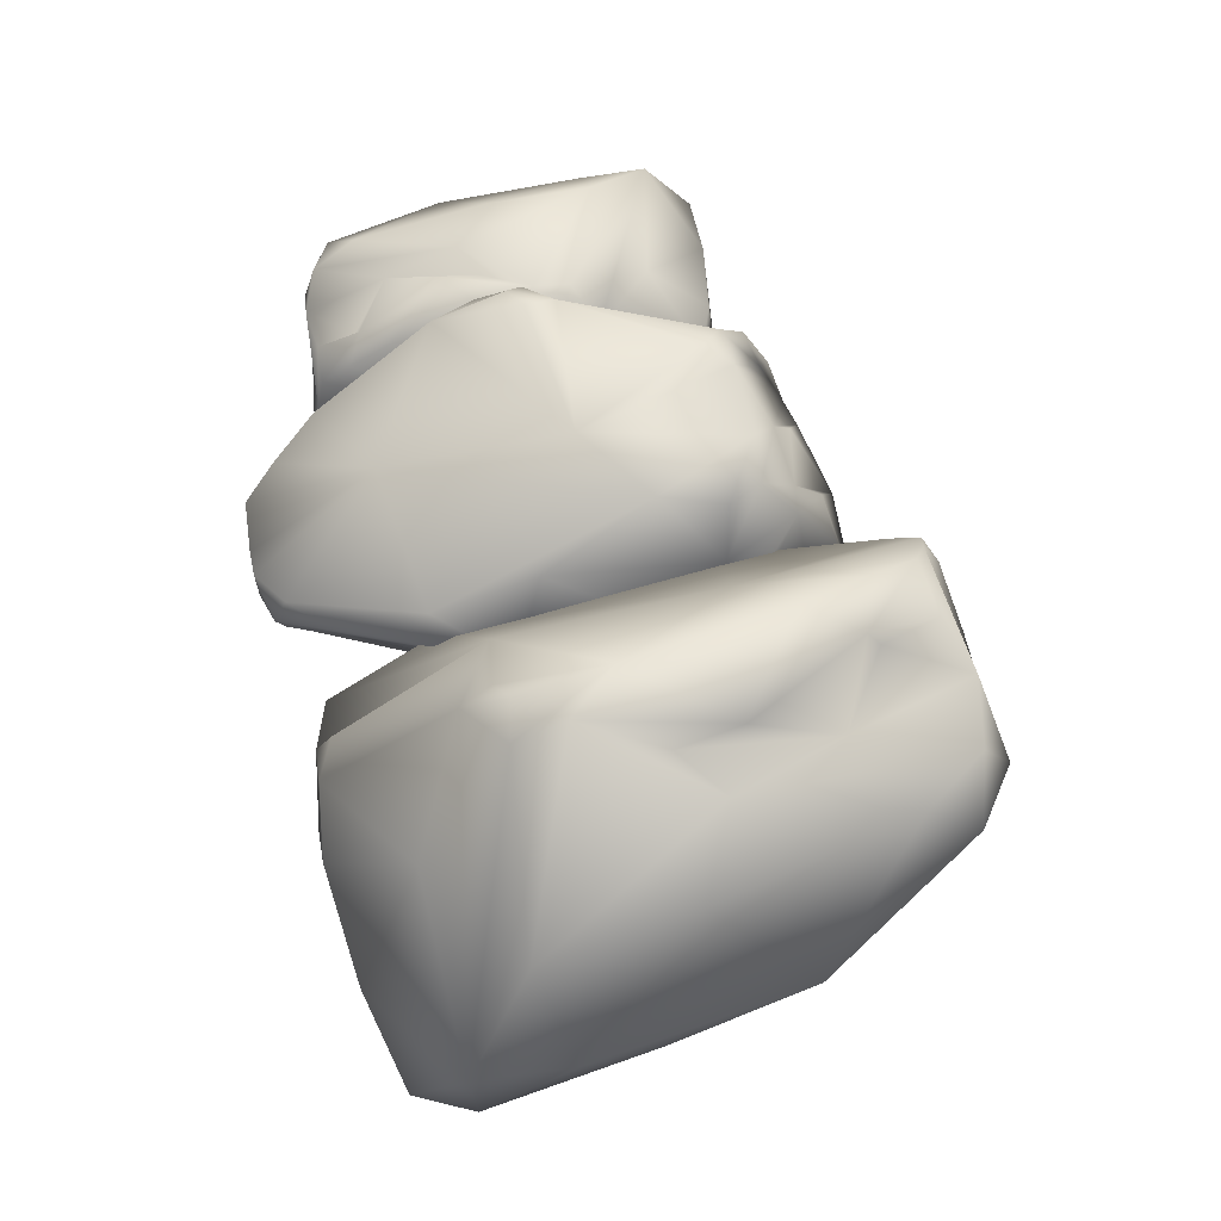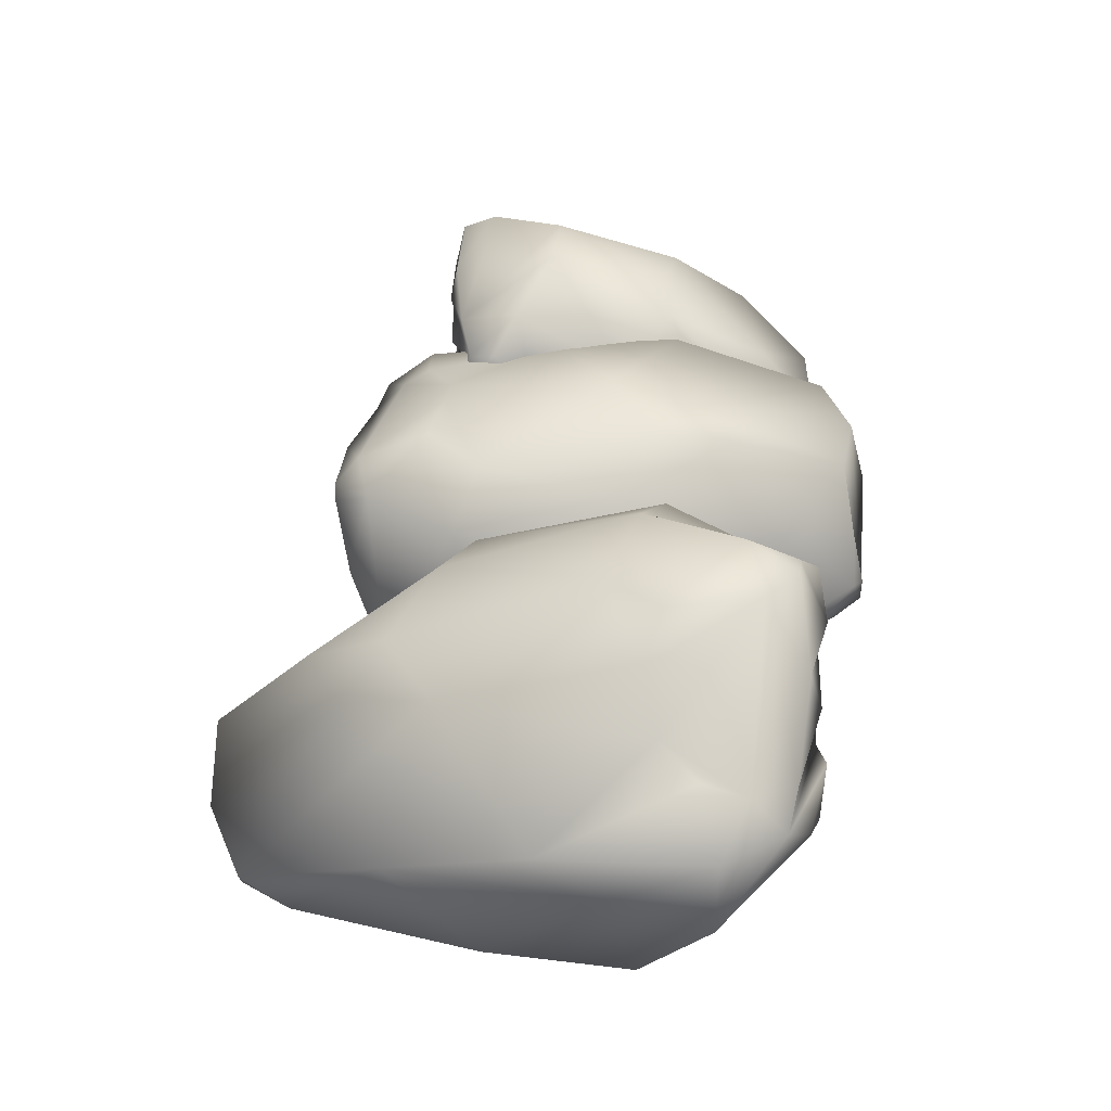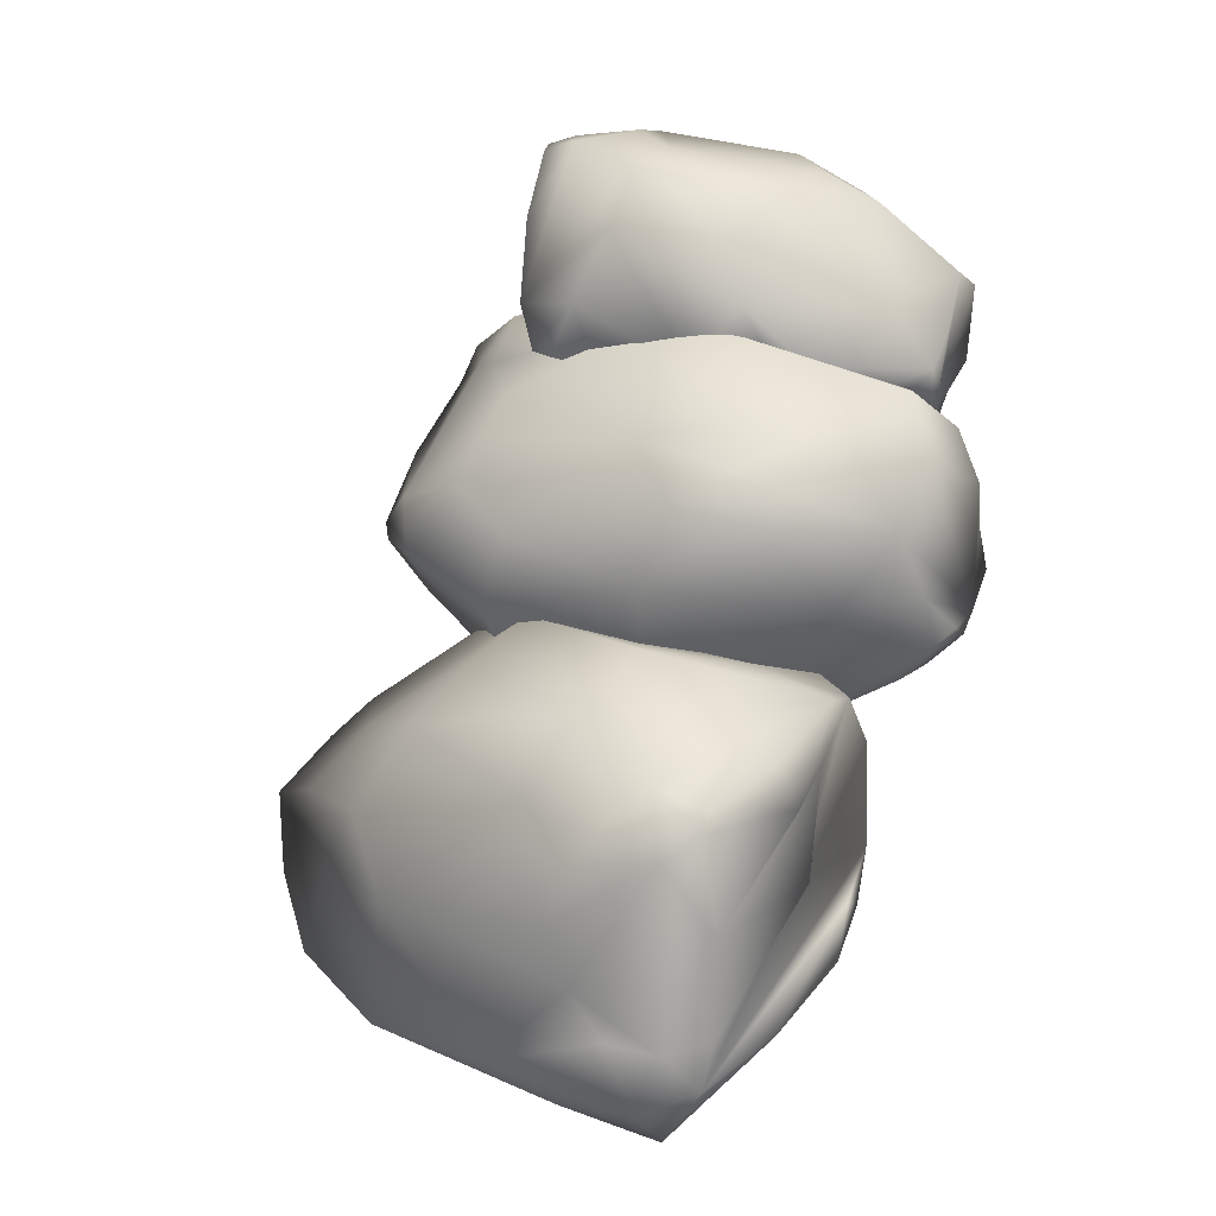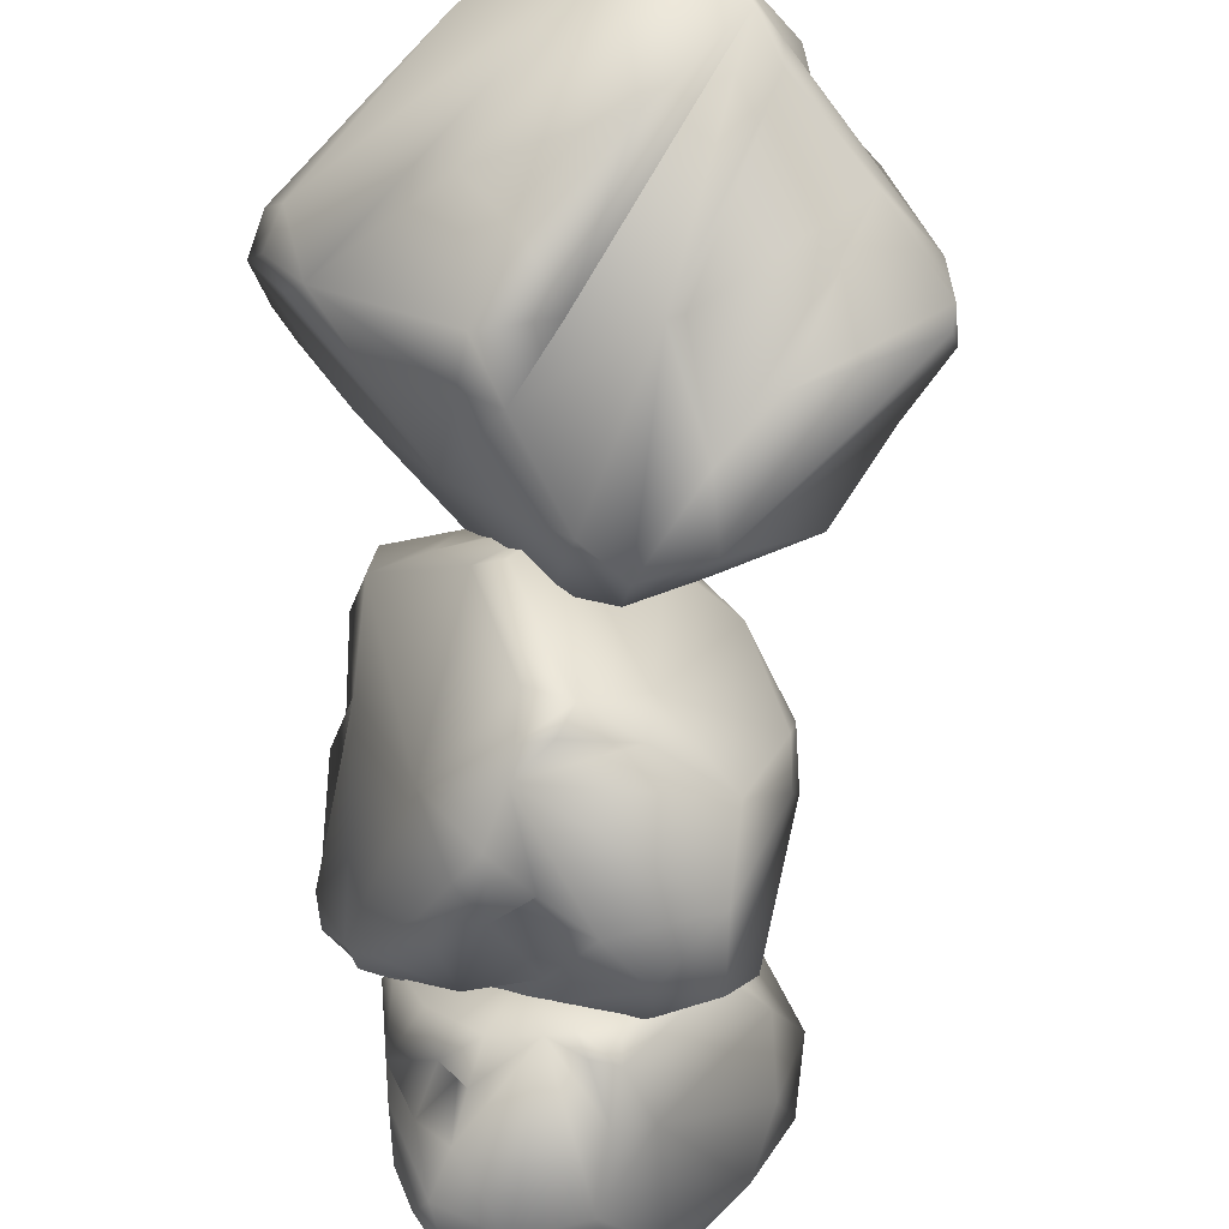
<metadata>
{"format":"obj","ext":"obj","renderer":"f3d","projection":"perspective","resolution":1024,"background":"white","views":[{"elev":-62.9,"azim":93.2,"up":"+Z"},{"elev":-21.6,"azim":-93.2,"up":"+Z"},{"elev":7.9,"azim":-69.0,"up":"+Z"},{"elev":-77.5,"azim":-154.9,"up":"+Y"}]}
</metadata>
<code>
g NewMesh_tris_480
v 5.352 -1.324 -9.39
v -3.614 3.593 -6.768
v -0.9239 -6.102 -7.776
v 3.606 -8.288 -8.857
v 6.962 -5.341 -6.349
v 6.682 0.7721 -8.285
v 3.743 -10.44 -6.866
v -8.221 6.053 -5.099
v -8.767 -5.9 -4.95
v -4.784 -12.57 -5.866
v -6.494 11 -4.307
v -9.202 8.863 -3.549
v -1.996 11.27 -4.734
v -1.401 11.09 0.8377
v -8.493 10.46 -3.221
v -6.146 11.24 0.3813
v 6.272 10.83 7.126
v -9.198 -0.385 -4.496
v -10.01 -3.653 -0.4455
v -10.15 4.723 4.071
v -9.636 7.282 -0.4503
v -8.744 11.11 -0.4611
v -8.339 -3.517 3.815
v -3.927 -11.15 -0.2403
v -4.137 -13.98 -4.33
v -8.974 -7.595 -4.133
v -5.893 -11.69 -5.293
v -2.498 -14.49 -2.021
v -2.936 -14.13 -5.264
v -2.879 -13.65 -6.608
v -0.2199 -14.66 1.378
v -1.558 -13.55 -6.924
v 3.632 -14.64 0.6182
v 4.232 -14.04 -4.122
v 2.553 -13.28 -6.035
v 3.223 -10.86 -5.911
v 0.8648 -13 -7.851
v 2.073 -11.04 -8.356
v 6.269 -8.797 -4.26
v 6.731 -2.53 -5.911
v 8.046 -4.155 -4.05
v 6.332 -13.54 -2.088
v 10.21 4.407 -0.2486
v 6.526 3.05 -7.832
v 9.734 7.942 4.501
v 3.87 4.721 -8.361
v 5.303 2.629 -9.066
v 3.894 3.32 -8.991
v 5.28 7.812 -2.765
v 4.734 11.52 2.513
v -0.1187 11.9 -2.053
v 2.506 11.66 -2.239
v -1.996 11.27 -4.734
v 0.6389 11.08 -4.853
v -0.8916 10.33 -5.807
v 7.566 0.6615 6.908
v 4.749 7.352 8.889
v 7.867 8.233 7.551
v 8.939 3.703 5.739
v 5.035 9.34 7.924
v 2.945 5.582 9.061
v 1.301 -3.782 8.757
v -3.109 9.598 9.95
v 0.1947 5.035 10.29
v -4.339 2.8 9.012
v -2.373 5.564 10.29
v -1.759 -6.184 7.67
v -5.714 -4.524 6.566
v -7.903 4.128 7.789
v -5.938 8.688 9.473
v -8.744 11.11 -0.4611
v -10.15 4.723 4.071
v -8.339 -3.517 3.815
v -3.927 -11.15 -0.2403
v -1.769 -9.909 5.656
v 0.7059 -8.141 6.389
v 7.004 -12.85 1.027
v 7.796 -5.756 5.62
v 3.632 -14.64 0.6182
v 7.804 -10.93 -1.046
v 9.591 -2.241 -0.5469
v 6.332 -13.54 -2.088
v 10.21 4.407 -0.2486
v 8.046 -4.155 -4.05
v -0.2199 -14.66 1.378
v 9.734 7.942 4.501
v 6.272 10.83 7.126
v 4.184 11.14 7.175
v -1.401 11.09 0.8377
v -1.467 11.71 1.377
v -0.2751 11.49 8.387
v -6.146 11.24 0.3813
v -4.82 11.86 3.22
v -4.454 10.93 9.398
v -5.252 10.91 8.938
v -6.795 11.46 4.781
v 6.196 -5.442 -12.18
v 2.201 3.253 -20.94
v -0.5932 -8.948 -18.4
v 1.332 -12.88 -13.86
v 1.75 -8.965 -8.94
v 6.726 -2.767 -10.18
v -1.73 -14.46 -12.76
v -0.2103 7.796 -25.29
v -6.728 -5.823 -25.81
v -7.506 -14.74 -21.79
v 2.271 13.54 -23
v -0.7599 11.96 -25.66
v 4.776 12.75 -18.19
v -0.6962 15.05 -14.89
v 0.03472 13.83 -24.72
v -2.2 15.96 -20.4
v -3.888 16.19 -3.363
v -4.544 0.8429 -26.08
v -10.67 -0.857 -25.06
v -11.01 10.97 -23.1
v -4.894 11.69 -24.67
v -2.533 15.93 -23.69
v -14.19 0.9767 -21.18
v -12.1 -10.62 -18.17
v -9.504 -15.77 -20.34
v -8.513 -7.352 -25.65
v -8.111 -13.23 -22.75
v -11.4 -15.6 -17.41
v -8.12 -16.63 -19.44
v -6.49 -16.72 -20.01
v -13.94 -14.65 -13.27
v -5.55 -17.02 -18.69
v -11.51 -15.75 -9.332
v -6.142 -17.42 -10.91
v -4.537 -17.1 -13.69
v -3.133 -14.38 -12.89
v -3.285 -17.3 -16.43
v -1.247 -15.51 -15.33
v -2.434 -11.83 -8.716
v 2.651 -5.468 -8.996
v 0.5003 -6.727 -6.646
v -7.037 -16.29 -7.607
v 1.975 4.519 -2.458
v 7.368 0.1071 -10.15
v -1.22 10.93 -0.7411
v 7.617 2.314 -13.36
v 7.874 -0.7172 -12.09
v 7.546 0.3956 -13.63
v 4.146 8.242 -9.145
v 0.4707 15.12 -7.263
v 3.198 14.37 -14.83
v 4.393 13.48 -12
v 4.776 12.75 -18.19
v 5.938 11.96 -15.31
v 5.859 10.94 -17.47
v -8.326 4.096 -2.002
v -8.112 13.31 -4.218
v -4.962 13.08 -1.378
v -4.991 6.782 -1.031
v -5.992 15.1 -4.36
v -9.971 11.71 -6.143
v -15.17 1.085 -8.099
v -11.42 17.97 -12.48
v -12.68 12.2 -8.626
v -14.49 9.925 -14.28
v -13.51 13.33 -11.49
v -16.63 -1.591 -12.02
v -16.36 0.5901 -16.95
v -14.1 11.59 -18.83
v -12.62 17.26 -15.85
v -2.533 15.93 -23.69
v -11.01 10.97 -23.1
v -14.19 0.9767 -21.18
v -12.1 -10.62 -18.17
v -16.5 -6.839 -12.98
v -15.27 -4.944 -9.874
v -9.549 -14.17 -5.384
v -10.21 -3.964 -2.341
v -11.51 -15.75 -9.332
v -6.12 -13.08 -5.478
v -1.398 -3.172 -3.27
v -7.037 -16.29 -7.607
v 1.975 4.519 -2.458
v 0.5003 -6.727 -6.646
v -13.94 -14.65 -13.27
v -1.22 10.93 -0.7411
v -3.888 16.19 -3.363
v -4.677 16.99 -5.666
v -0.6962 15.05 -14.89
v -0.9531 16.03 -14.71
v -7.646 18.85 -10.06
v -2.2 15.96 -20.4
v -4.186 17.74 -17.58
v -10.75 19.52 -14.24
v -10.65 19.43 -15.35
v -6.819 18.41 -19.04
v -2.14 5.32 -41.57
v -6.706 -2.1 -29.42
v -2.669 11.77 -32.24
v -0.7819 15.16 -38.39
v -5.242 11.99 -43.18
v -4.327 2.772 -43.55
v -2.903 18.74 -38.22
v -9.474 -5.738 -23.15
v -6.214 11.25 -21.16
v -3.238 20.99 -26.08
v -12.07 -12.38 -25.99
v -12.36 -9.468 -21.96
v -11.79 -12.32 -32.3
v -19.42 -10.61 -32.71
v -13.31 -11.58 -23.08
v -18.6 -11.51 -26.16
v -28.36 -7.745 -42.88
v -8.402 3.459 -21.09
v -12.98 9.024 -19.33
v -21.59 -1.788 -19.65
v -16.14 -6.496 -20.97
v -17.27 -11.85 -22.6
v -18.96 10.09 -21.35
v -11.41 20.48 -27
v -4.975 23.45 -26.72
v -6.838 13.84 -20.64
v -4.224 19.74 -24.59
v -8.082 24.95 -28.78
v -3.709 23.58 -28.44
v -2.003 22.58 -28.67
v -12.81 26.32 -31.68
v -1.664 22.51 -30.54
v -11.97 26.57 -37.09
v -5.661 24.6 -38.33
v -3.171 22.83 -36.21
v -4.07 19.5 -37.38
v -0.671 21.78 -34.03
v -0.6032 19.01 -35.95
v -7.082 17.35 -41.71
v -6.64 8.07 -43.11
v -8.794 11 -44.64
v -8.706 24.64 -41.15
v -16.58 0.02619 -48.23
v -5.596 -0.3753 -43.53
v -24.1 -3.877 -47.59
v -5.217 -3.205 -40.05
v -3.719 -0.2314 -41.88
v -3.95 -1.365 -39.99
v -13.86 -6.039 -41.92
v -22.15 -10.06 -41.15
v -15.74 -12.33 -34.78
v -15.55 -11.72 -38.42
v -11.79 -12.32 -32.3
v -11.7 -11.77 -35.96
v -10.1 -11.13 -33.82
v -25.2 6.826 -43.66
v -29.71 -2.54 -40.28
v -28.28 -3.754 -44.81
v -24.54 2.371 -45.97
v -28.97 -5.577 -40.95
v -29.34 -0.1943 -37.58
v -26.15 12.86 -34.36
v -31.42 -6.415 -29.51
v -30.73 0.5603 -33.62
v -28.11 2.878 -27.18
v -30.76 -0.5006 -30.1
v -23.81 15.64 -29.95
v -22.58 12.53 -24.7
v -26.63 0.2562 -22.45
v -30.36 -5.578 -25.52
v -17.27 -11.85 -22.6
v -21.59 -1.788 -19.65
v -18.96 10.09 -21.35
v -11.41 20.48 -27
v -19.98 20.44 -29.7
v -21.62 18.4 -33.27
v -13.21 24.53 -41.93
v -21.6 15.67 -43.42
v -11.97 26.57 -37.09
v -10.96 21.37 -43.39
v -14.23 9.34 -46.72
v -8.706 24.64 -41.15
v -16.58 0.02619 -48.23
v -8.794 11 -44.64
v -12.81 26.32 -31.68
v -24.1 -3.877 -47.59
v -28.36 -7.745 -42.88
v -28.41 -8.427 -40.01
v -19.42 -10.61 -32.71
v -20.33 -11.36 -32.64
v -29.96 -9.159 -33.76
v -18.6 -11.51 -26.16
v -22.74 -11.52 -27.86
v -30.97 -8.616 -27.82
v -30.3 -8.789 -26.74
v -24.67 -10.8 -24.96
f 14 17 13
f 14 13 11
f 11 13 2
f 11 2 8
f 8 2 3
f 8 3 9
f 9 3 10
f 9 10 27
f 27 10 25
f 27 25 26
f 26 25 19
f 26 19 9
f 9 19 18
f 9 18 8
f 8 18 21
f 8 21 12
f 12 21 15
f 12 15 11
f 11 15 14
f 2 13 55
f 2 55 46
f 46 55 54
f 46 54 49
f 49 54 52
f 49 52 50
f 50 52 51
f 50 51 17
f 17 51 53
f 110 113 109
f 110 109 107
f 107 109 98
f 107 98 104
f 104 98 99
f 104 99 105
f 105 99 106
f 105 106 123
f 123 106 121
f 123 121 122
f 122 121 115
f 122 115 105
f 105 115 114
f 105 114 104
f 104 114 117
f 104 117 108
f 108 117 111
f 108 111 107
f 107 111 110
f 98 109 151
f 98 151 142
f 142 151 150
f 142 150 145
f 145 150 148
f 145 148 146
f 146 148 147
f 146 147 113
f 113 147 149
f 206 209 205
f 206 205 203
f 203 205 194
f 203 194 200
f 200 194 195
f 200 195 201
f 201 195 202
f 201 202 219
f 219 202 217
f 219 217 218
f 218 217 211
f 218 211 201
f 201 211 210
f 201 210 200
f 200 210 213
f 200 213 204
f 204 213 207
f 204 207 203
f 203 207 206
f 194 205 247
f 194 247 238
f 238 247 246
f 238 246 241
f 241 246 244
f 241 244 242
f 242 244 243
f 242 243 209
f 209 243 245
f 18 19 20
f 18 20 21
f 21 20 22
f 21 22 15
f 15 22 16
f 15 16 14
f 23 20 19
f 23 19 24
f 24 19 25
f 24 25 28
f 28 25 29
f 28 29 32
f 32 29 30
f 32 30 3
f 3 30 10
f 39 34 36
f 36 34 35
f 36 35 7
f 7 35 37
f 7 37 38
f 38 37 3
f 38 3 4
f 4 3 1
f 4 1 5
f 5 1 6
f 5 6 40
f 40 6 41
f 40 41 39
f 39 41 42
f 39 42 34
f 34 42 33
f 34 33 32
f 32 33 31
f 32 31 28
f 28 31 24
f 43 41 6
f 43 6 44
f 44 6 1
f 44 1 47
f 47 1 48
f 47 48 46
f 46 48 2
f 45 43 44
f 45 44 46
f 46 44 47
f 50 17 45
f 50 45 49
f 49 45 46
f 51 52 54
f 51 54 13
f 13 54 55
f 71 69 70
f 71 70 96
f 96 70 95
f 96 95 93
f 93 95 94
f 93 94 91
f 91 94 63
f 91 63 88
f 88 63 60
f 88 60 87
f 87 60 58
f 87 58 86
f 86 58 59
f 86 59 83
f 83 59 81
f 83 81 84
f 84 81 80
f 84 80 82
f 82 80 77
f 82 77 79
f 79 77 76
f 79 76 85
f 85 76 75
f 85 75 74
f 74 75 68
f 74 68 73
f 73 68 69
f 73 69 72
f 72 69 71
f 71 96 93
f 71 93 92
f 92 93 91
f 92 91 90
f 90 91 88
f 90 88 89
f 89 88 87
f 90 89 92
f 114 115 116
f 114 116 117
f 117 116 118
f 117 118 111
f 111 118 112
f 111 112 110
f 119 116 115
f 119 115 120
f 120 115 121
f 120 121 124
f 124 121 125
f 124 125 128
f 128 125 126
f 128 126 99
f 99 126 106
f 135 130 132
f 132 130 131
f 132 131 103
f 103 131 133
f 103 133 134
f 134 133 99
f 134 99 100
f 100 99 97
f 100 97 101
f 101 97 102
f 101 102 136
f 136 102 137
f 136 137 135
f 135 137 138
f 135 138 130
f 130 138 129
f 130 129 128
f 128 129 127
f 128 127 124
f 124 127 120
f 139 137 102
f 139 102 140
f 140 102 97
f 140 97 143
f 143 97 144
f 143 144 142
f 142 144 98
f 141 139 140
f 141 140 142
f 142 140 143
f 146 113 141
f 146 141 145
f 145 141 142
f 147 148 150
f 147 150 109
f 109 150 151
f 167 165 166
f 167 166 192
f 192 166 191
f 192 191 189
f 189 191 190
f 189 190 187
f 187 190 159
f 187 159 184
f 184 159 156
f 184 156 183
f 183 156 154
f 183 154 182
f 182 154 155
f 182 155 179
f 179 155 177
f 179 177 180
f 180 177 176
f 180 176 178
f 178 176 173
f 178 173 175
f 175 173 172
f 175 172 181
f 181 172 171
f 181 171 170
f 170 171 164
f 170 164 169
f 169 164 165
f 169 165 168
f 168 165 167
f 167 192 189
f 167 189 188
f 188 189 187
f 188 187 186
f 186 187 184
f 186 184 185
f 185 184 183
f 186 185 188
f 210 211 212
f 210 212 213
f 213 212 214
f 213 214 207
f 207 214 208
f 207 208 206
f 215 212 211
f 215 211 216
f 216 211 217
f 216 217 220
f 220 217 221
f 220 221 224
f 224 221 222
f 224 222 195
f 195 222 202
f 231 226 228
f 228 226 227
f 228 227 199
f 199 227 229
f 199 229 230
f 230 229 195
f 230 195 196
f 196 195 193
f 196 193 197
f 197 193 198
f 197 198 232
f 232 198 233
f 232 233 231
f 231 233 234
f 231 234 226
f 226 234 225
f 226 225 224
f 224 225 223
f 224 223 220
f 220 223 216
f 235 233 198
f 235 198 236
f 236 198 193
f 236 193 239
f 239 193 240
f 239 240 238
f 238 240 194
f 237 235 236
f 237 236 238
f 238 236 239
f 242 209 237
f 242 237 241
f 241 237 238
f 243 244 246
f 243 246 205
f 205 246 247
f 263 261 262
f 263 262 288
f 288 262 287
f 288 287 285
f 285 287 286
f 285 286 283
f 283 286 255
f 283 255 280
f 280 255 252
f 280 252 279
f 279 252 250
f 279 250 278
f 278 250 251
f 278 251 275
f 275 251 273
f 275 273 276
f 276 273 272
f 276 272 274
f 274 272 269
f 274 269 271
f 271 269 268
f 271 268 277
f 277 268 267
f 277 267 266
f 266 267 260
f 266 260 265
f 265 260 261
f 265 261 264
f 264 261 263
f 263 288 285
f 263 285 284
f 284 285 283
f 284 283 282
f 282 283 280
f 282 280 281
f 281 280 279
f 282 281 284
f 1 3 2
f 1 2 48
f 38 4 7
f 7 4 5
f 7 5 39
f 39 5 40
f 8 12 11
f 30 29 25
f 30 25 10
f 26 9 27
f 35 34 32
f 35 32 37
f 37 32 3
f 39 36 7
f 69 68 65
f 69 65 66
f 66 65 64
f 66 64 63
f 63 64 61
f 63 61 60
f 60 61 57
f 60 57 58
f 58 57 56
f 58 56 59
f 59 56 78
f 59 78 81
f 81 78 80
f 77 80 78
f 77 78 62
f 62 78 56
f 62 56 61
f 61 56 57
f 68 75 67
f 68 67 65
f 65 67 62
f 65 62 64
f 64 62 61
f 63 94 70
f 63 70 66
f 66 70 69
f 67 75 76
f 67 76 62
f 62 76 77
f 70 94 95
f 97 99 98
f 97 98 144
f 134 100 103
f 103 100 101
f 103 101 135
f 135 101 136
f 104 108 107
f 126 125 121
f 126 121 106
f 122 105 123
f 131 130 128
f 131 128 133
f 133 128 99
f 135 132 103
f 165 164 161
f 165 161 162
f 162 161 160
f 162 160 159
f 159 160 157
f 159 157 156
f 156 157 153
f 156 153 154
f 154 153 152
f 154 152 155
f 155 152 174
f 155 174 177
f 177 174 176
f 173 176 174
f 173 174 158
f 158 174 152
f 158 152 157
f 157 152 153
f 164 171 163
f 164 163 161
f 161 163 158
f 161 158 160
f 160 158 157
f 159 190 166
f 159 166 162
f 162 166 165
f 163 171 172
f 163 172 158
f 158 172 173
f 166 190 191
f 193 195 194
f 193 194 240
f 230 196 199
f 199 196 197
f 199 197 231
f 231 197 232
f 200 204 203
f 222 221 217
f 222 217 202
f 218 201 219
f 227 226 224
f 227 224 229
f 229 224 195
f 231 228 199
f 261 260 257
f 261 257 258
f 258 257 256
f 258 256 255
f 255 256 253
f 255 253 252
f 252 253 249
f 252 249 250
f 250 249 248
f 250 248 251
f 251 248 270
f 251 270 273
f 273 270 272
f 269 272 270
f 269 270 254
f 254 270 248
f 254 248 253
f 253 248 249
f 260 267 259
f 260 259 257
f 257 259 254
f 257 254 256
f 256 254 253
f 255 286 262
f 255 262 258
f 258 262 261
f 259 267 268
f 259 268 254
f 254 268 269
f 262 286 287

</code>
